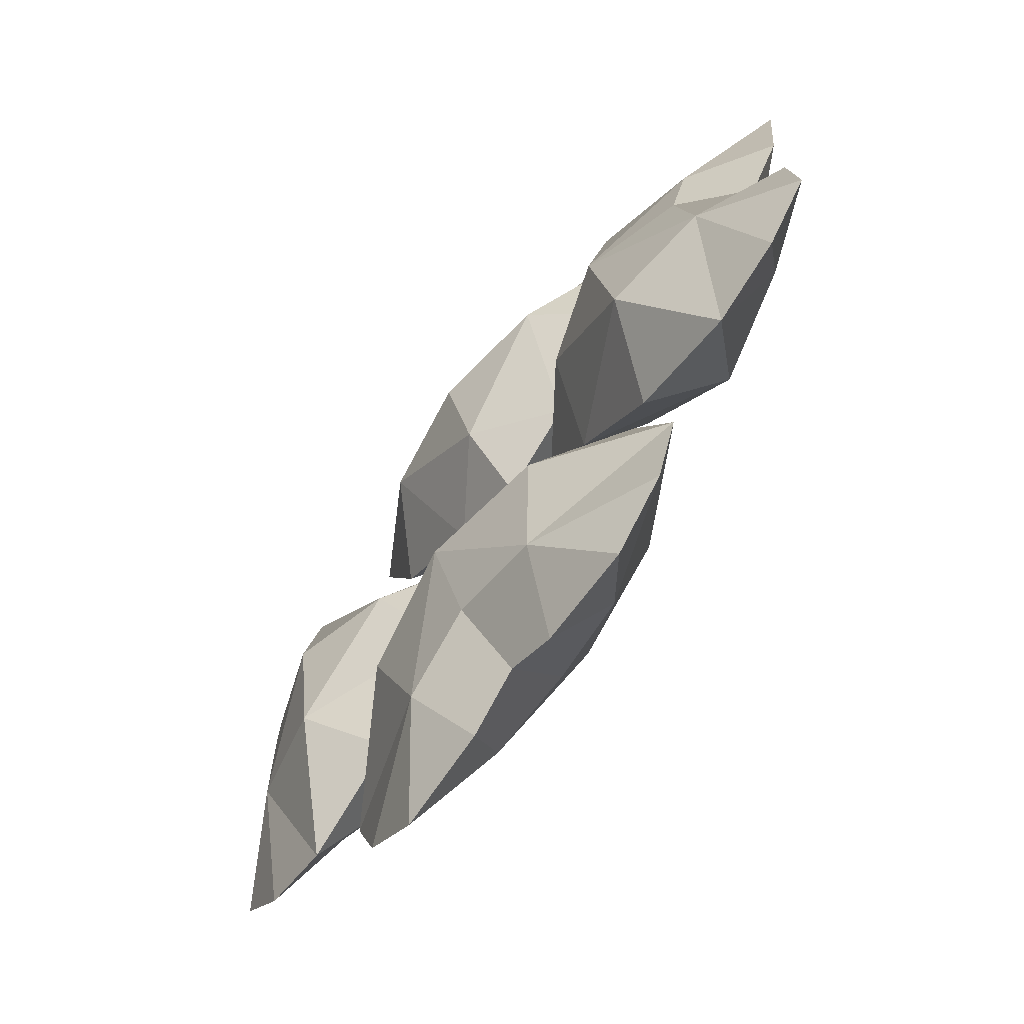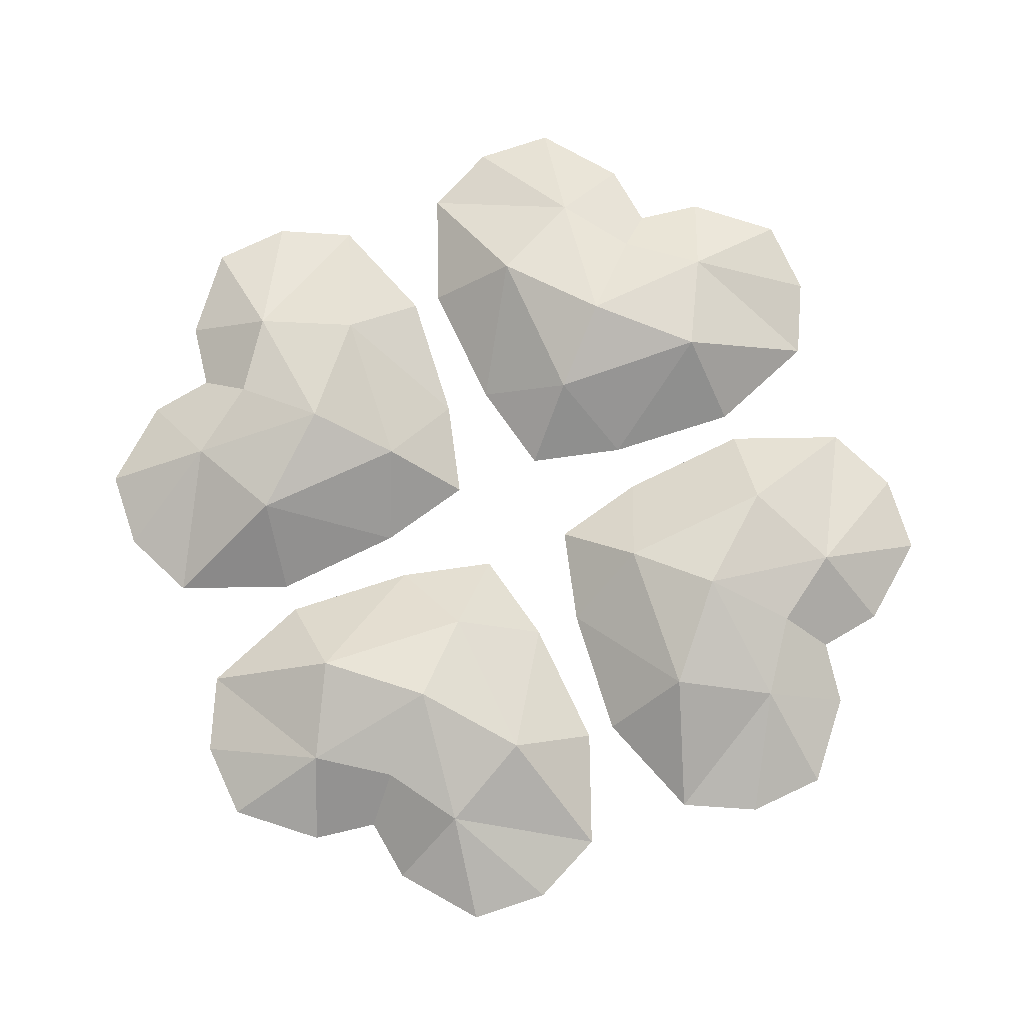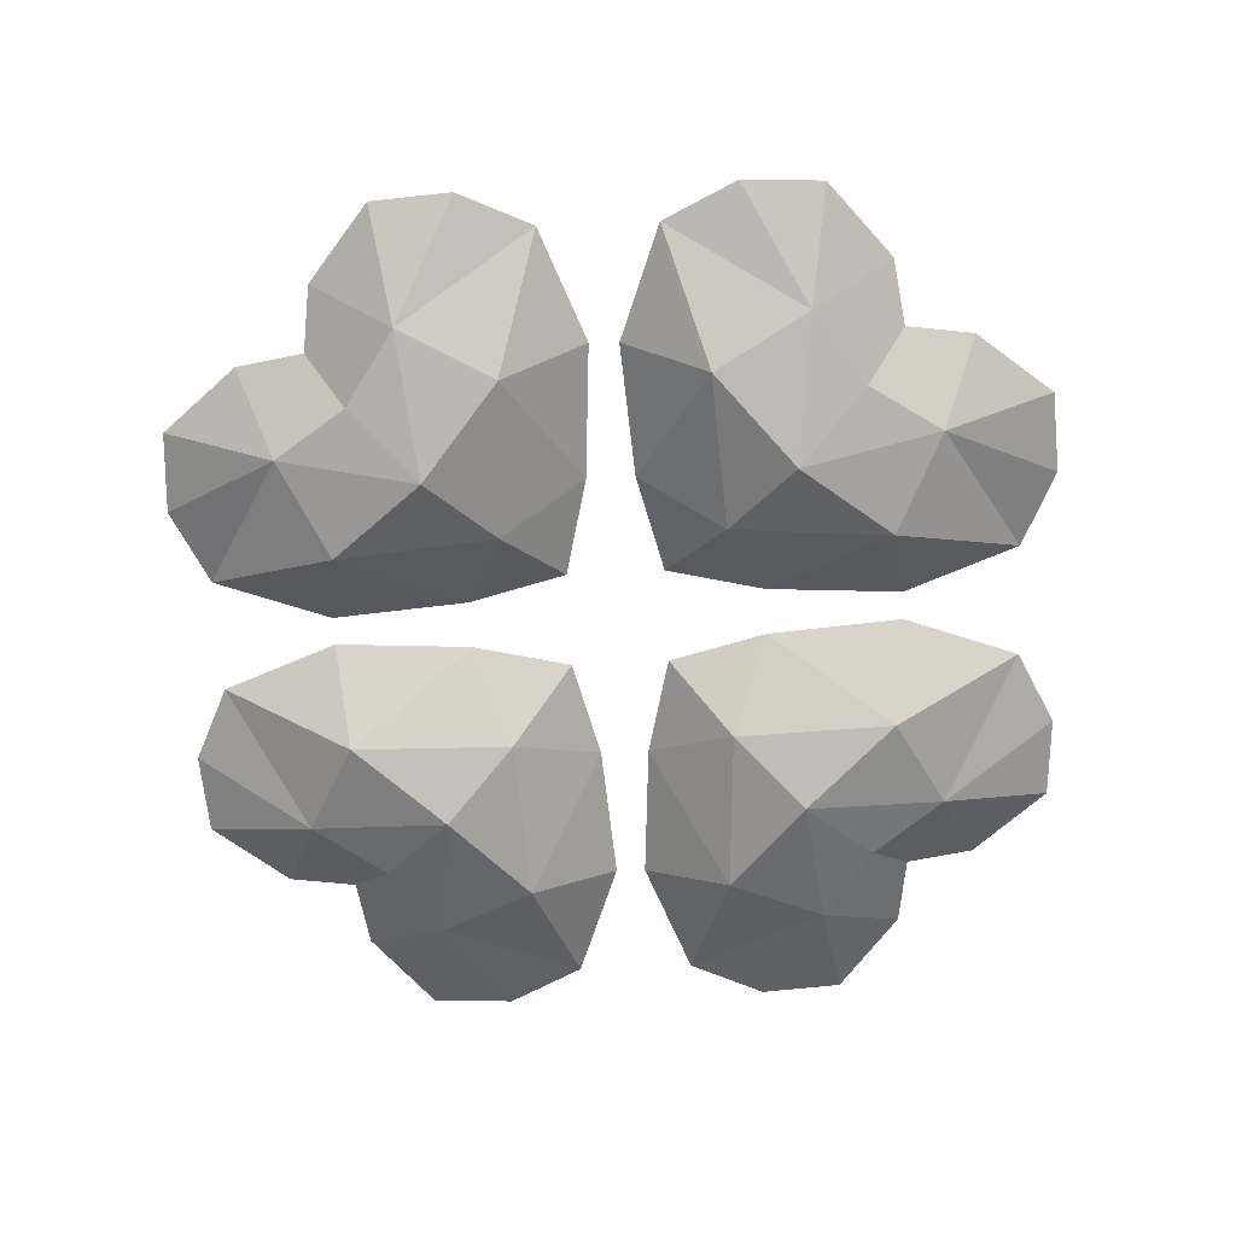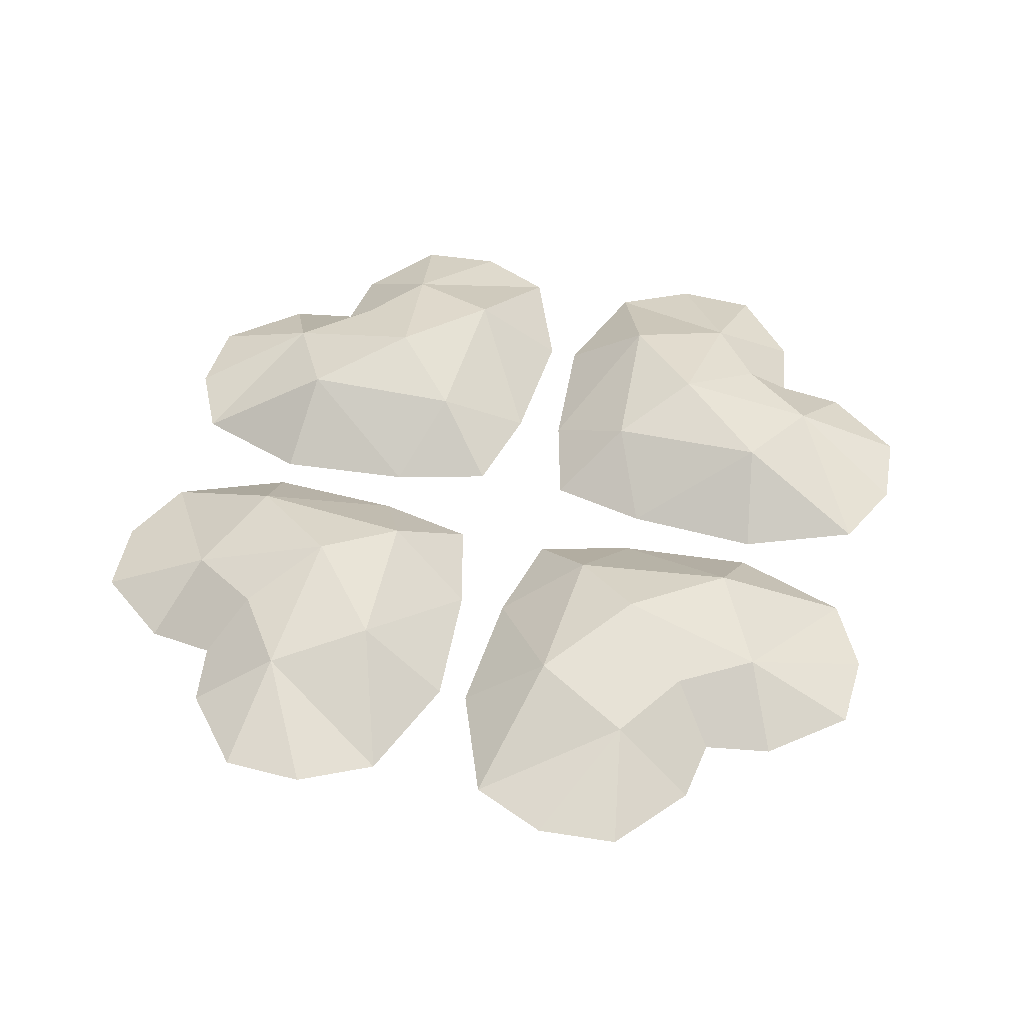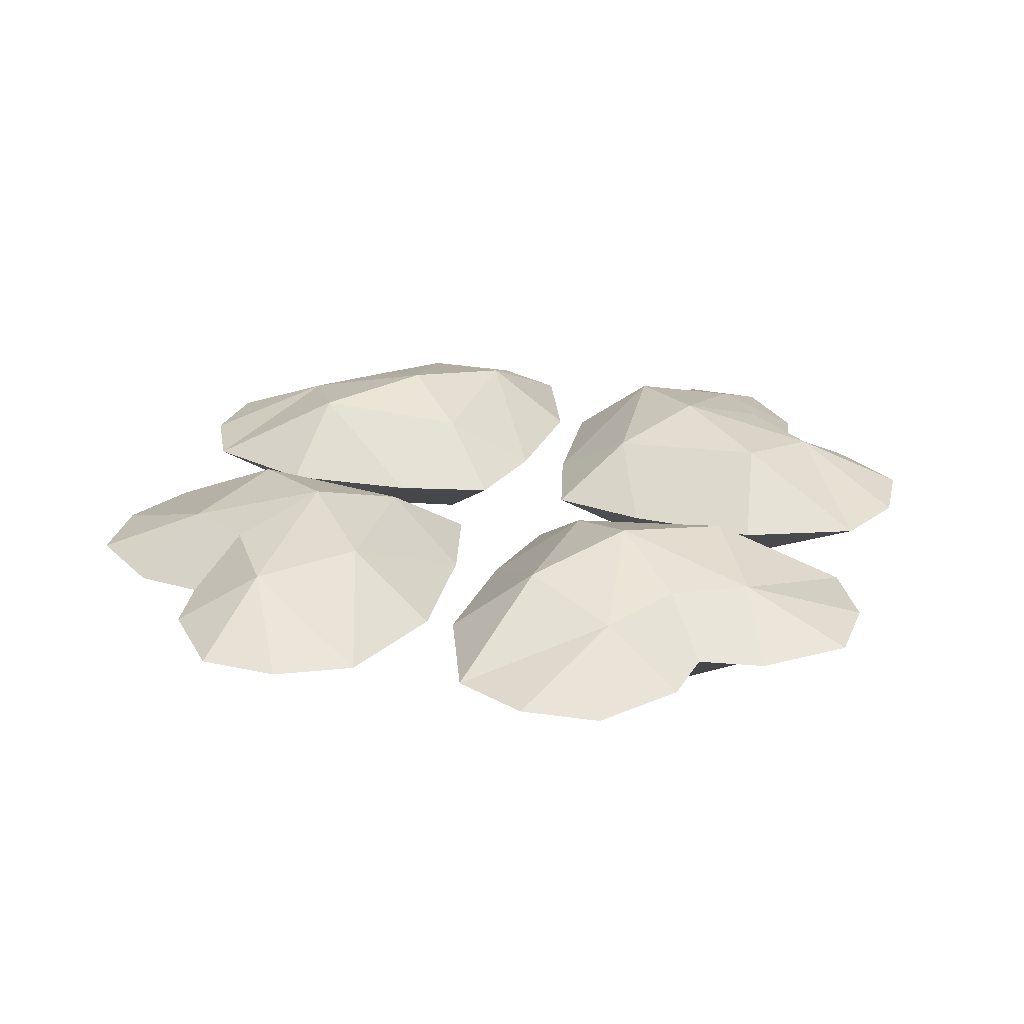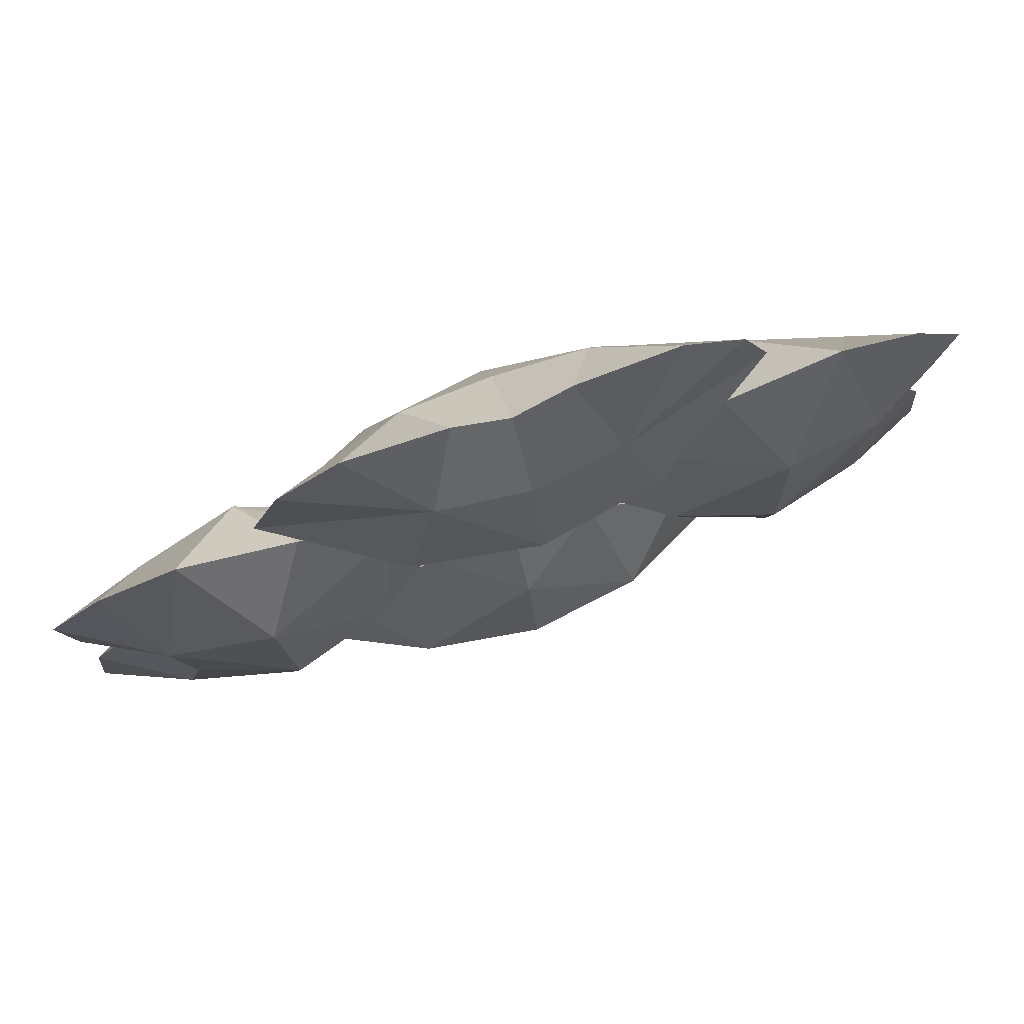
<metadata>
{"format":"obj","ext":"obj","renderer":"f3d","projection":"perspective","resolution":1024,"background":"white","views":[{"elev":-70.6,"azim":54.7,"up":"+Y"},{"elev":78.0,"azim":-156.6,"up":"+Z"},{"elev":-67.8,"azim":-132.3,"up":"+Z"},{"elev":47.9,"azim":-121.5,"up":"+Z"},{"elev":26.3,"azim":-29.0,"up":"+Z"},{"elev":78.6,"azim":-18.4,"up":"+Y"}]}
</metadata>
<code>
o Plane.002_Plane.007
v 1.222 -0.2785 0.1592
v 0.8771 -0.3868 0.2282
v 1.222 0.3082 0.1553
v 0.8771 0.4174 0.2229
v 0.5199 0.01508 0.1895
v 1.168 0.01504 0.1828
v 0.844 0.01575 0.2896
v 1.222 -0.2806 -0.1553
v 0.8771 -0.3898 -0.2229
v 1.496 -0.1695 0.001216
v 1.528 -0.497 0.003389
v 1.347 -0.7008 0.004742
v 1.084 -0.7943 0.005362
v 0.7074 -0.624 0.004232
v 0.407 -0.2787 0.001941
v 1.222 0.3062 -0.1592
v 0.8771 0.4144 -0.2282
v 1.496 0.1971 -0.001217
v 1.528 0.5247 -0.003391
v 1.347 0.7285 -0.004744
v 1.084 0.8219 -0.005364
v 0.7074 0.6516 -0.004234
v 0.407 0.3064 -0.001942
v 0.5199 0.01257 -0.1895
v 1.168 0.01261 -0.1828
v 0.844 0.0119 -0.2896
v 1.361 0.01383 -1e-06
v 0.2304 0.01383 -1e-06
f 27 6 1 10
f 10 1 11
f 11 1 12
f 12 1 13
f 13 1 2
f 2 1 7
f 7 1 6
f 2 7 5
f 2 5 15
f 14 2 15
f 13 2 14
f 28 15 5
f 27 18 3 6
f 18 19 3
f 19 20 3
f 20 21 3
f 21 4 3
f 4 7 3
f 7 6 3
f 4 5 7
f 4 23 5
f 22 23 4
f 21 22 4
f 28 5 23
f 27 10 8 25
f 10 11 8
f 11 12 8
f 12 13 8
f 13 9 8
f 9 26 8
f 26 25 8
f 9 24 26
f 9 15 24
f 14 15 9
f 13 14 9
f 28 24 15
f 27 25 16 18
f 18 16 19
f 19 16 20
f 20 16 21
f 21 16 17
f 17 16 26
f 26 16 25
f 17 26 24
f 17 24 23
f 22 17 23
f 21 17 22
f 28 23 24
o Plane.001_Plane.006
v -1.222 0.3072 0.1572
v -0.8772 0.416 0.2255
v -1.222 -0.2795 0.1573
v -0.8772 -0.3882 0.2256
v -0.52 0.01386 0.1895
v -1.168 0.01386 0.1828
v -0.8441 0.01387 0.2896
v -1.222 0.3072 -0.1573
v -0.8772 0.4159 -0.2256
v -1.496 0.1971 -3e-05
v -1.528 0.5247 -8.4e-05
v -1.347 0.7285 -0.000117
v -1.085 0.8219 -0.000133
v -0.7075 0.6517 -0.000105
v -0.4071 0.3064 -4.8e-05
v -1.222 -0.2796 -0.1572
v -0.8772 -0.3883 -0.2255
v -1.496 -0.1695 3e-05
v -1.528 -0.497 8.3e-05
v -1.347 -0.7008 0.000116
v -1.085 -0.7943 0.000132
v -0.7075 -0.624 0.000104
v -0.4071 -0.2787 4.7e-05
v -0.52 0.01379 -0.1895
v -1.168 0.0138 -0.1828
v -0.8441 0.01378 -0.2896
v -1.361 0.01383 -0
v -0.2305 0.01383 -1e-06
f 55 34 29 38
f 38 29 39
f 39 29 40
f 40 29 41
f 41 29 30
f 30 29 35
f 35 29 34
f 30 35 33
f 30 33 43
f 42 30 43
f 41 30 42
f 56 43 33
f 55 46 31 34
f 46 47 31
f 47 48 31
f 48 49 31
f 49 32 31
f 32 35 31
f 35 34 31
f 32 33 35
f 32 51 33
f 50 51 32
f 49 50 32
f 56 33 51
f 55 38 36 53
f 38 39 36
f 39 40 36
f 40 41 36
f 41 37 36
f 37 54 36
f 54 53 36
f 37 52 54
f 37 43 52
f 42 43 37
f 41 42 37
f 56 52 43
f 55 53 44 46
f 46 44 47
f 47 44 48
f 48 44 49
f 49 44 45
f 45 44 54
f 54 44 53
f 45 54 52
f 45 52 51
f 50 45 51
f 49 45 50
f 56 51 52
o Plane.000_Plane.005
v -0.293 -1.208 0.1581
v -0.4015 -0.8633 0.2267
v 0.2938 -1.208 0.1564
v 0.4027 -0.8633 0.2244
v 0.000486 -0.5061 0.1895
v 0.000466 -1.154 0.1828
v 0.000771 -0.8302 0.2896
v -0.2939 -1.208 -0.1564
v -0.4028 -0.8633 -0.2244
v -0.1833 -1.482 0.000522
v -0.5109 -1.515 0.001456
v -0.7147 -1.333 0.002037
v -0.8081 -1.071 0.002303
v -0.6379 -0.6937 0.001818
v -0.2926 -0.3932 0.000833
v 0.2929 -1.208 -0.1581
v 0.4014 -0.8633 -0.2267
v 0.1832 -1.482 -0.000523
v 0.5108 -1.515 -0.001457
v 0.7146 -1.333 -0.002038
v 0.808 -1.071 -0.002304
v 0.6378 -0.6937 -0.001819
v 0.2925 -0.3932 -0.000835
v -0.000595 -0.5061 -0.1895
v -0.000576 -1.154 -0.1828
v -0.00088 -0.8302 -0.2896
v -5.5e-05 -1.347 -1e-06
v -5.5e-05 -0.2167 -1e-06
f 83 62 57 66
f 66 57 67
f 67 57 68
f 68 57 69
f 69 57 58
f 58 57 63
f 63 57 62
f 58 63 61
f 58 61 71
f 70 58 71
f 69 58 70
f 84 71 61
f 83 74 59 62
f 74 75 59
f 75 76 59
f 76 77 59
f 77 60 59
f 60 63 59
f 63 62 59
f 60 61 63
f 60 79 61
f 78 79 60
f 77 78 60
f 84 61 79
f 83 66 64 81
f 66 67 64
f 67 68 64
f 68 69 64
f 69 65 64
f 65 82 64
f 82 81 64
f 65 80 82
f 65 71 80
f 70 71 65
f 69 70 65
f 84 80 71
f 83 81 72 74
f 74 72 75
f 75 72 76
f 76 72 77
f 77 72 73
f 73 72 82
f 82 72 81
f 73 82 80
f 73 80 79
f 78 73 79
f 77 73 78
f 84 79 80
o Plane.004_Plane.011
v 0.2959 1.236 0.1523
v 0.4058 0.8909 0.2187
v -0.2907 1.236 0.1622
v -0.3983 0.8909 0.2322
v 0.003129 0.5338 0.1895
v 0.003016 1.182 0.1828
v 0.00481 0.8579 0.2896
v 0.2906 1.236 -0.1622
v 0.3982 0.8909 -0.2323
v 0.1832 1.51 -0.00308
v 0.5107 1.542 -0.008582
v 0.7145 1.361 -0.01201
v 0.8079 1.098 -0.01358
v 0.6377 0.7213 -0.01072
v 0.2925 0.4209 -0.004915
v -0.296 1.236 -0.1523
v -0.4059 0.8909 -0.2187
v -0.1833 1.51 0.003078
v -0.5108 1.542 0.008581
v -0.7146 1.361 0.01201
v -0.808 1.098 0.01357
v -0.6378 0.7213 0.01071
v -0.2926 0.4209 0.004914
v -0.003239 0.5338 -0.1895
v -0.003126 1.182 -0.1828
v -0.00492 0.8579 -0.2896
v -5.5e-05 1.374 -1e-06
v -5.5e-05 0.2443 -1e-06
f 111 90 85 94
f 94 85 95
f 95 85 96
f 96 85 97
f 97 85 86
f 86 85 91
f 91 85 90
f 86 91 89
f 86 89 99
f 98 86 99
f 97 86 98
f 112 99 89
f 111 102 87 90
f 102 103 87
f 103 104 87
f 104 105 87
f 105 88 87
f 88 91 87
f 91 90 87
f 88 89 91
f 88 107 89
f 106 107 88
f 105 106 88
f 112 89 107
f 111 94 92 109
f 94 95 92
f 95 96 92
f 96 97 92
f 97 93 92
f 93 110 92
f 110 109 92
f 93 108 110
f 93 99 108
f 98 99 93
f 97 98 93
f 112 108 99
f 111 109 100 102
f 102 100 103
f 103 100 104
f 104 100 105
f 105 100 101
f 101 100 110
f 110 100 109
f 101 110 108
f 101 108 107
f 106 101 107
f 105 101 106
f 112 107 108

</code>
